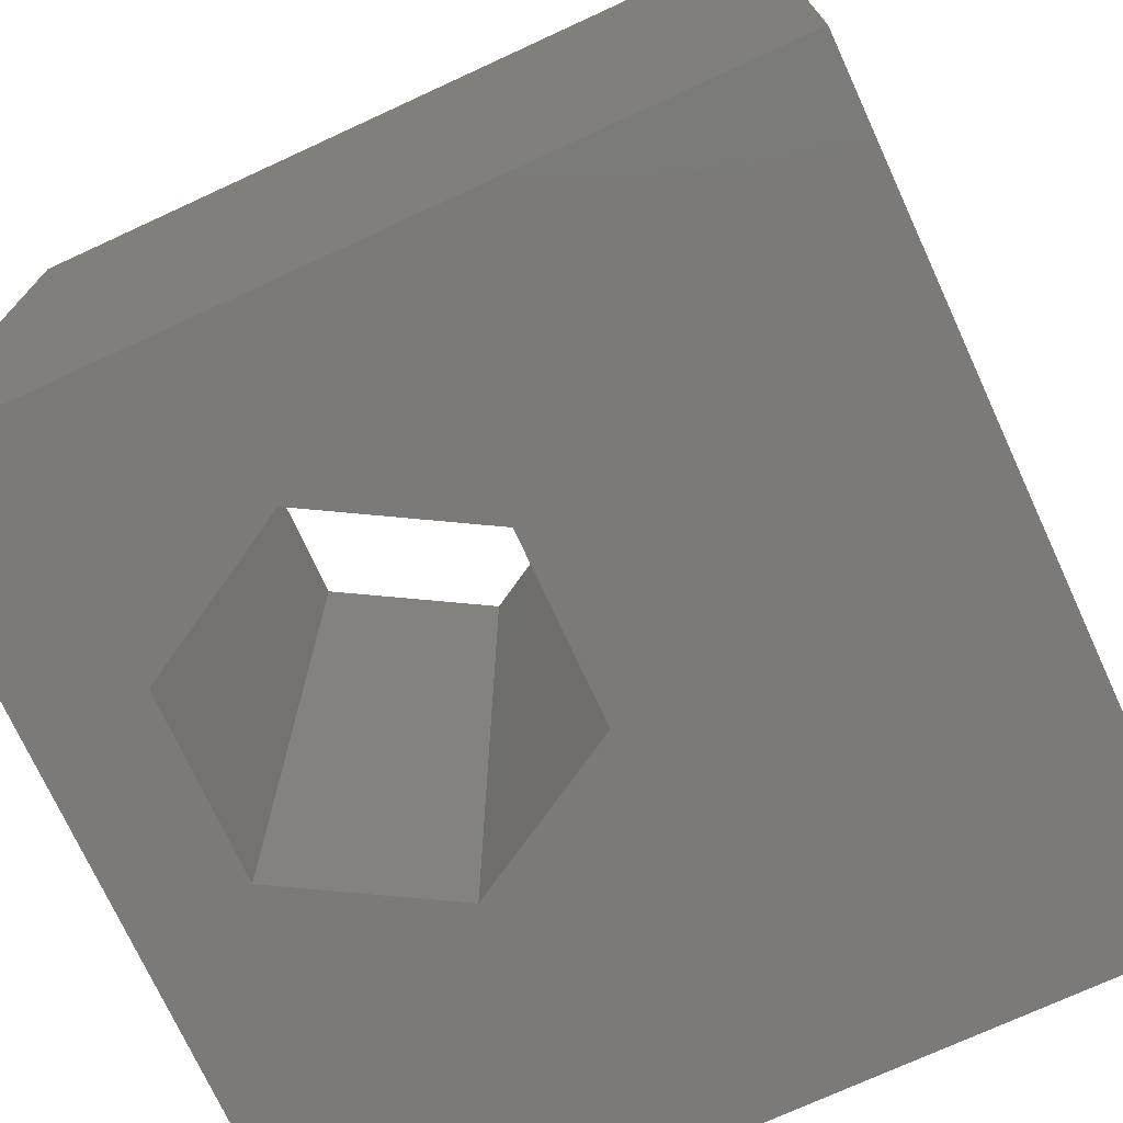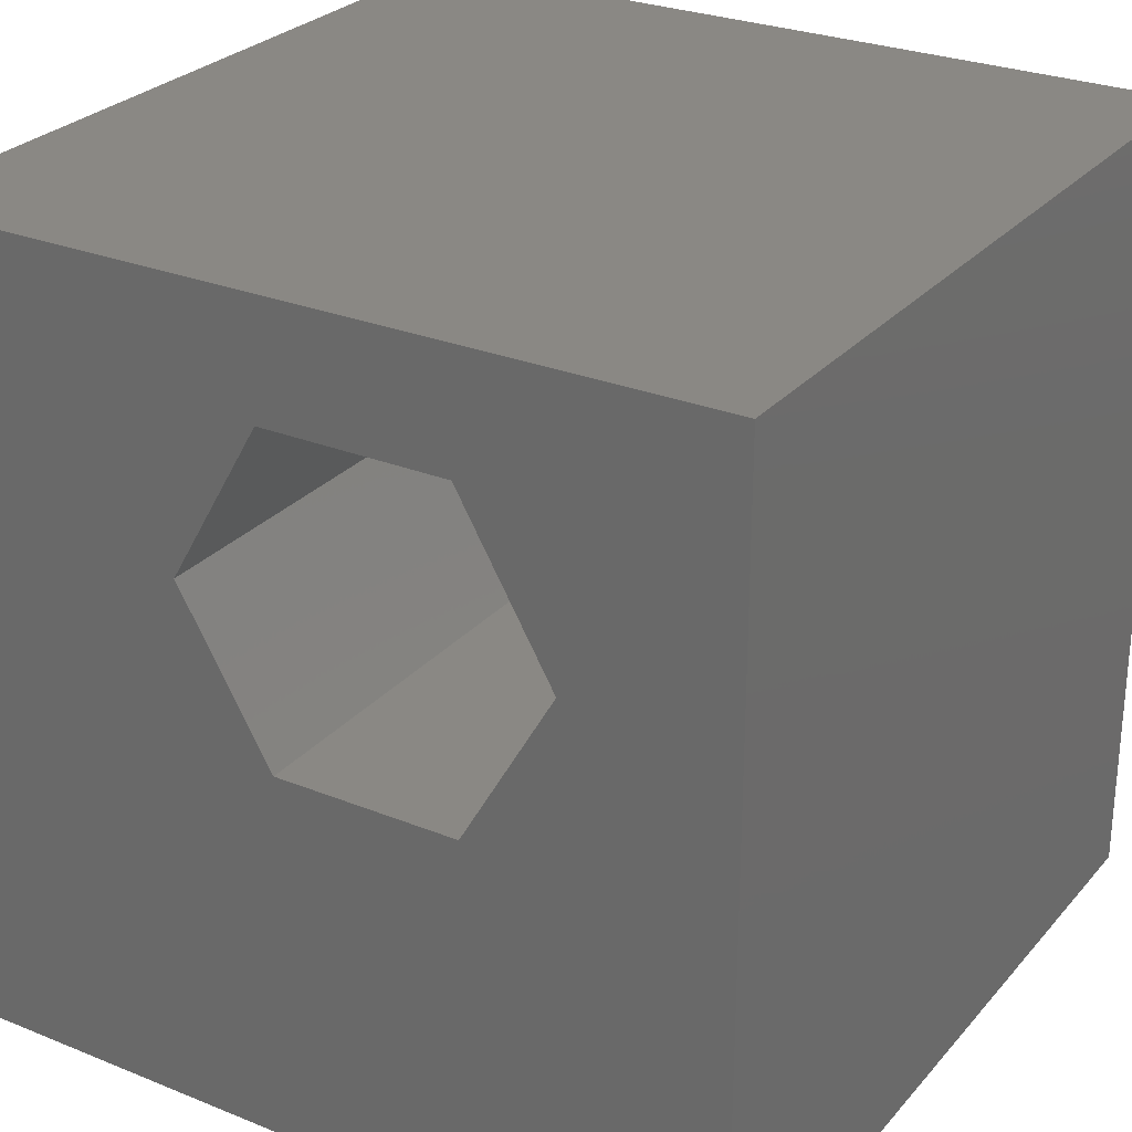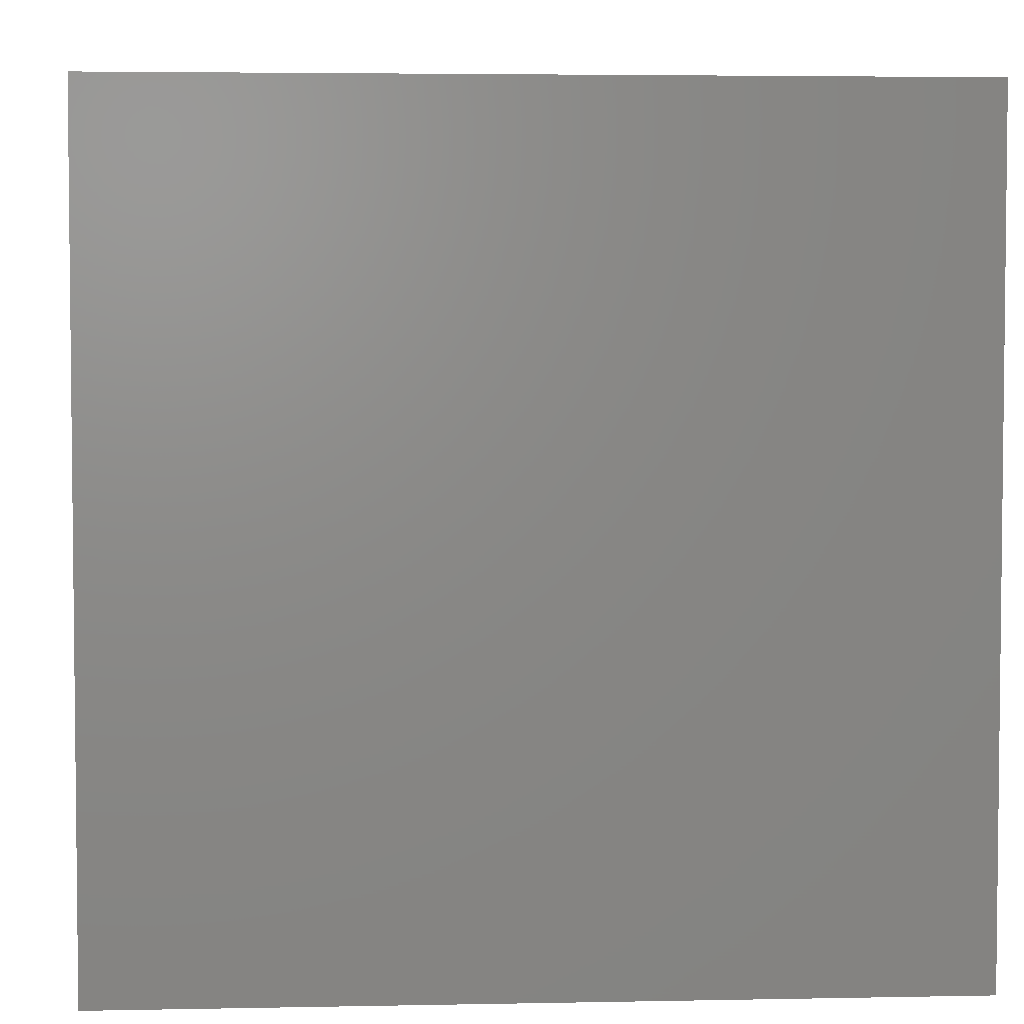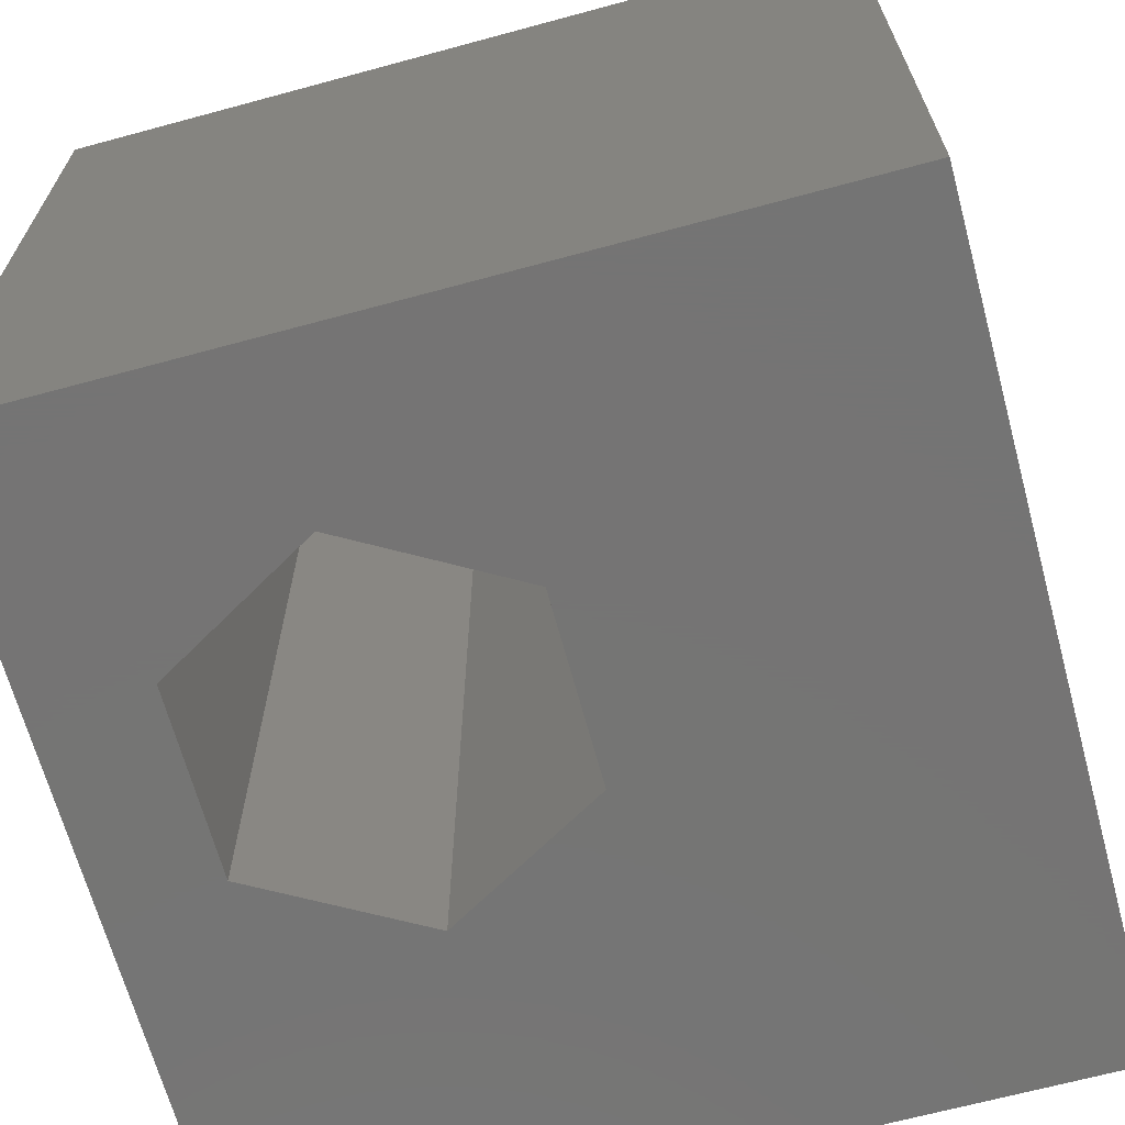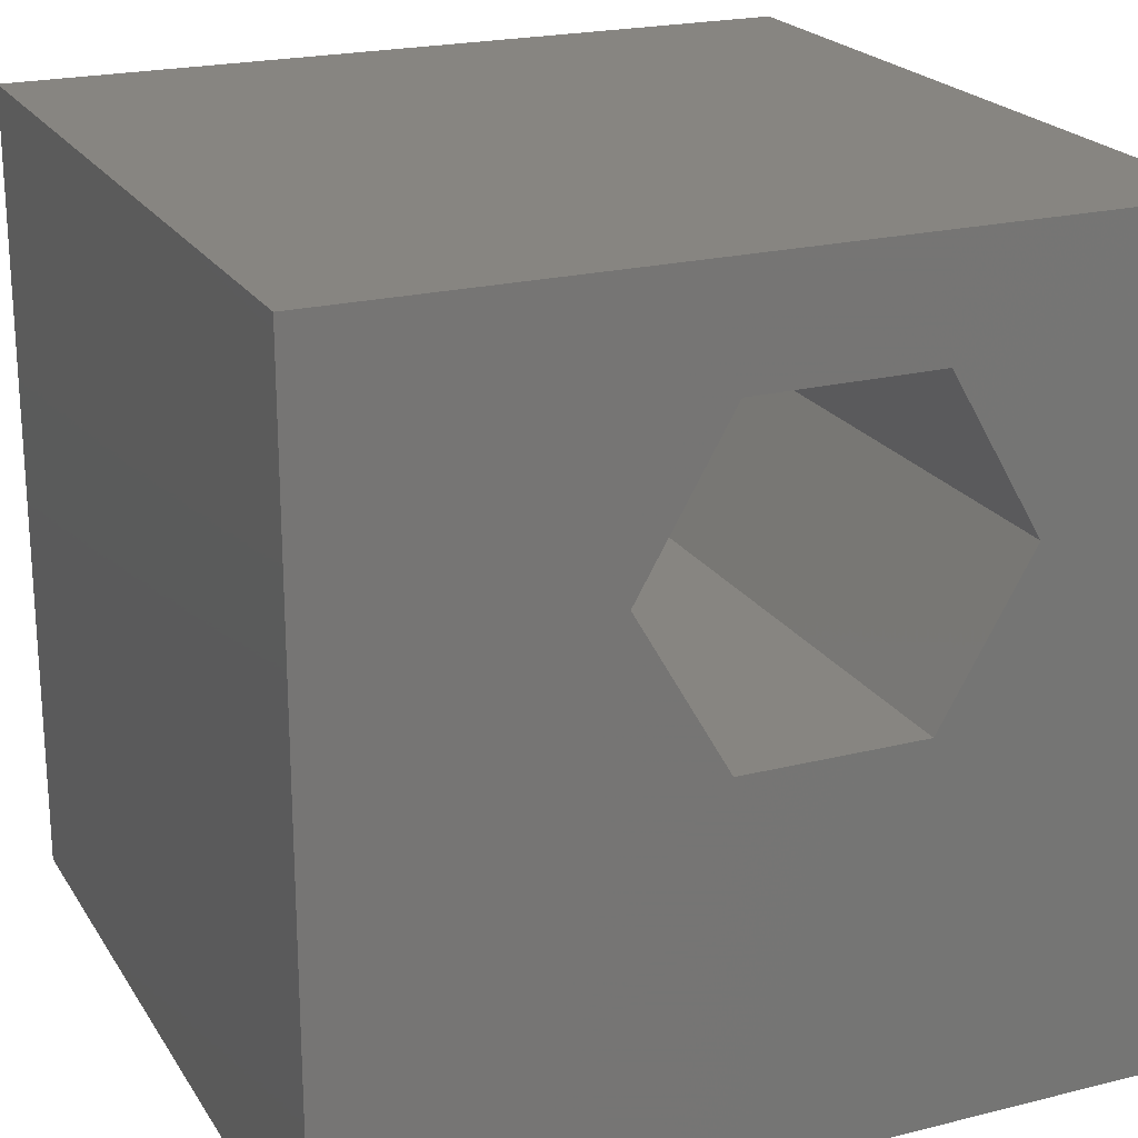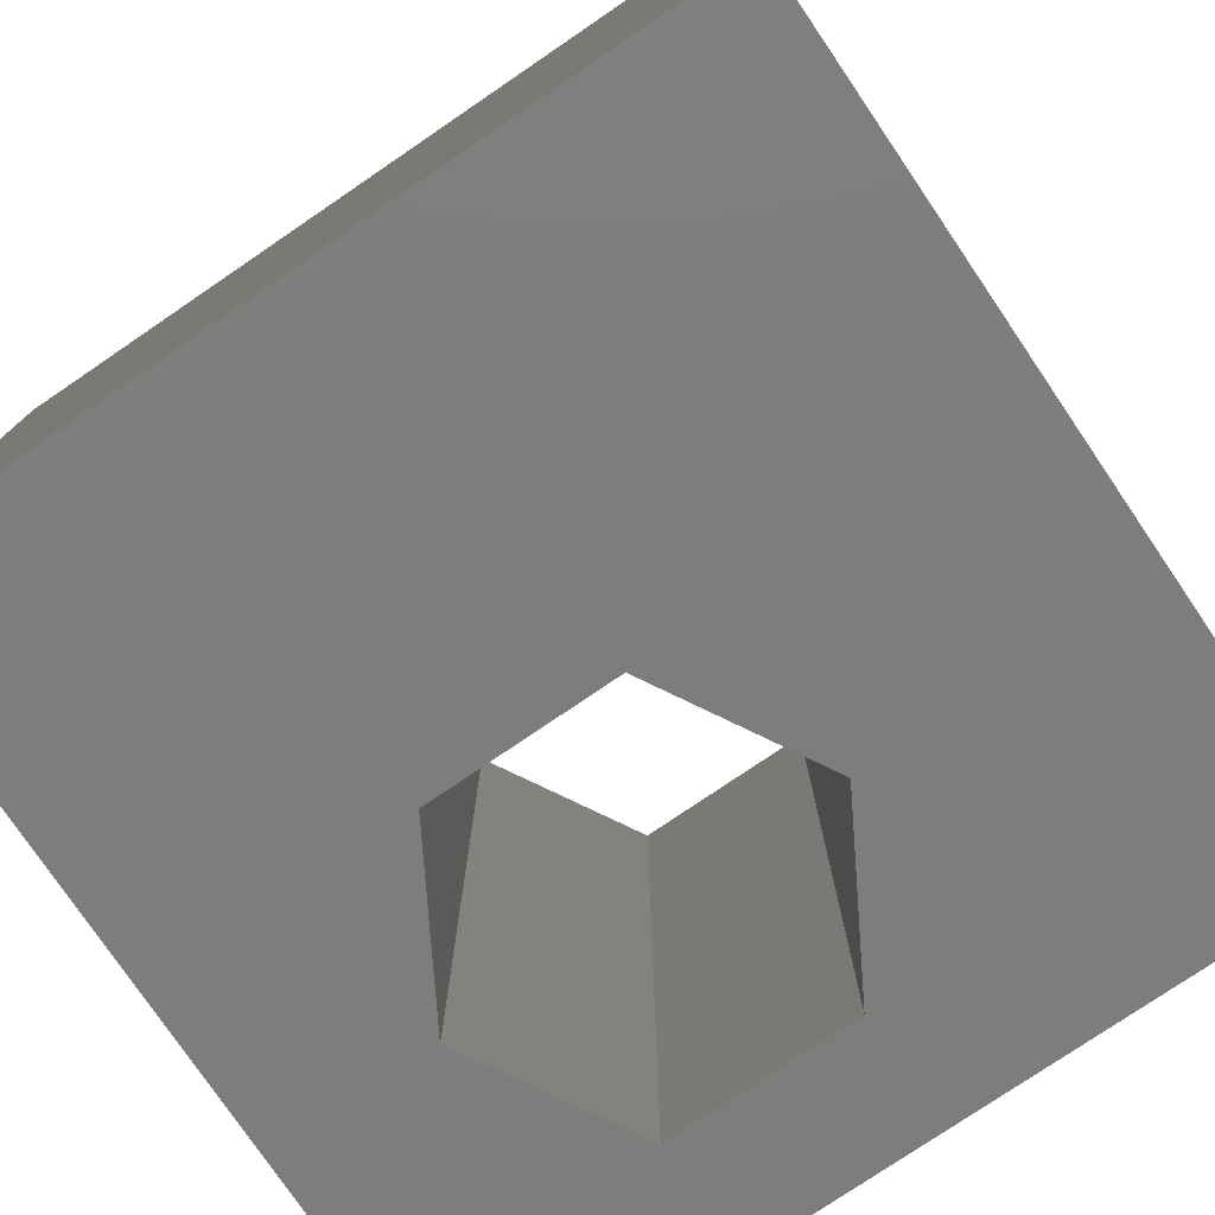
<metadata>
{"format":"stl","ext":"stl","renderer":"f3d","projection":"perspective","resolution":1024,"background":"white","views":[{"elev":-73.5,"azim":-65.3,"up":"+Z"},{"elev":27.5,"azim":-148.2,"up":"+Y"},{"elev":4.0,"azim":-93.8,"up":"+Y"},{"elev":-66.9,"azim":-74.8,"up":"+Z"},{"elev":21.6,"azim":156.2,"up":"+Y"},{"elev":-77.4,"azim":34.2,"up":"+Z"}]}
</metadata>
<code>
# stl→obj: 20 verts, 40 faces
v 0 10 10
v 0 10 0
v 0 0 10
v 0 0 0
v 2.007 6.639 10
v 3.147 8.612 10
v 5.425 8.612 10
v 10 10 10
v 6.565 6.639 10
v 10 0 10
v 5.425 4.665 10
v 3.147 4.665 10
v 10 10 0
v 10 0 0
v 2.007 6.639 0
v 3.147 4.665 0
v 5.425 4.665 0
v 6.565 6.639 0
v 5.425 8.612 0
v 3.147 8.612 0
f 1 2 3
f 3 2 4
f 5 1 3
f 5 6 1
f 1 6 7
f 1 7 8
f 8 7 9
f 8 9 10
f 10 9 11
f 10 11 3
f 3 11 12
f 3 12 5
f 13 8 14
f 14 8 10
f 2 15 4
f 4 15 16
f 4 16 14
f 16 17 14
f 14 17 18
f 14 18 13
f 13 18 19
f 13 19 2
f 2 19 20
f 2 20 15
f 8 13 1
f 1 13 2
f 14 10 4
f 4 10 3
f 15 20 5
f 5 20 6
f 20 19 6
f 6 19 7
f 19 18 7
f 7 18 9
f 18 17 9
f 9 17 11
f 17 16 11
f 11 16 12
f 16 15 12
f 12 15 5

</code>
